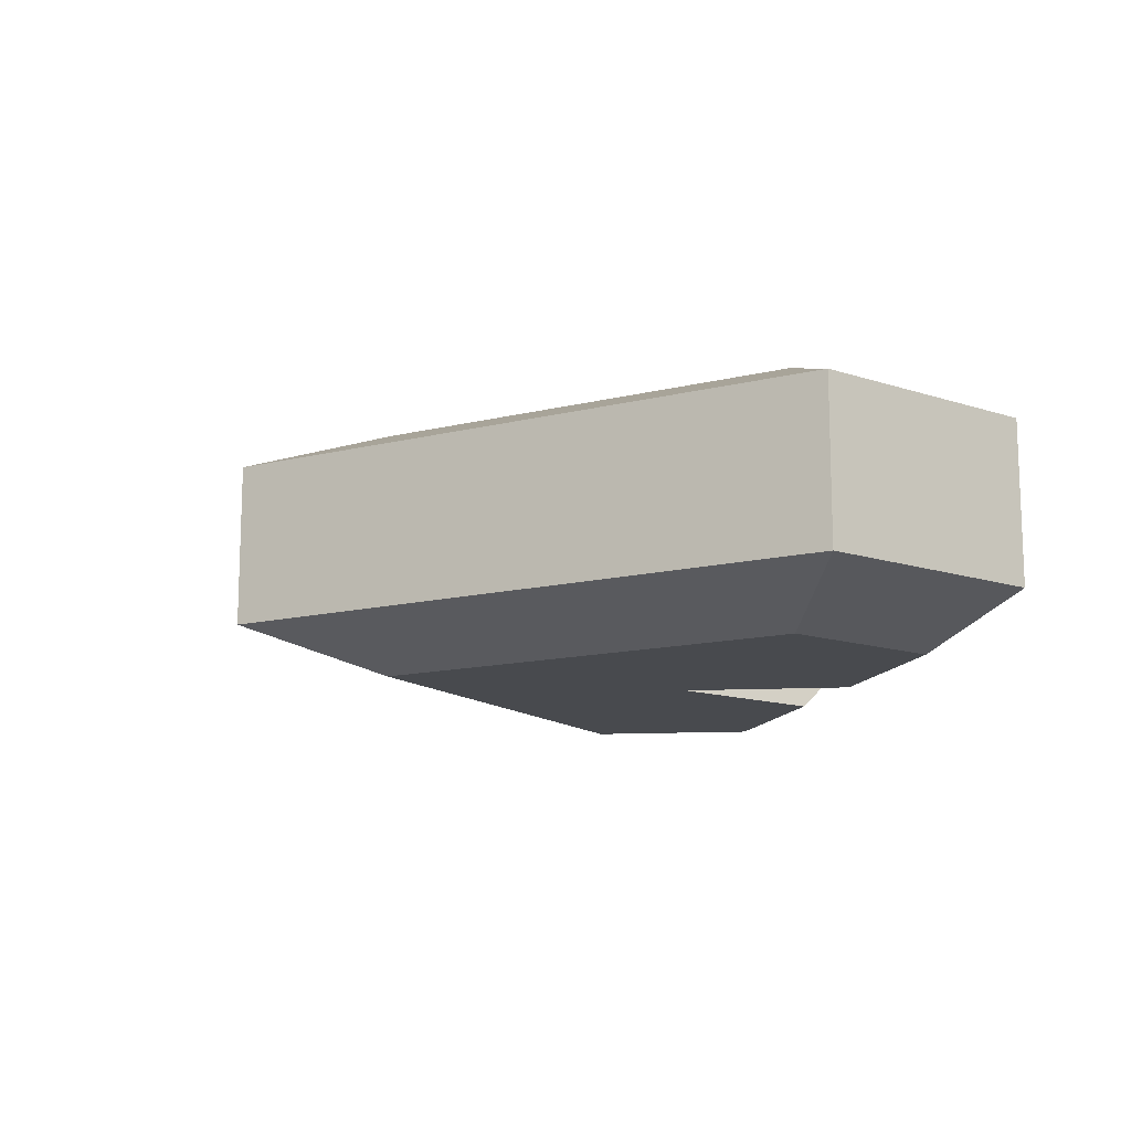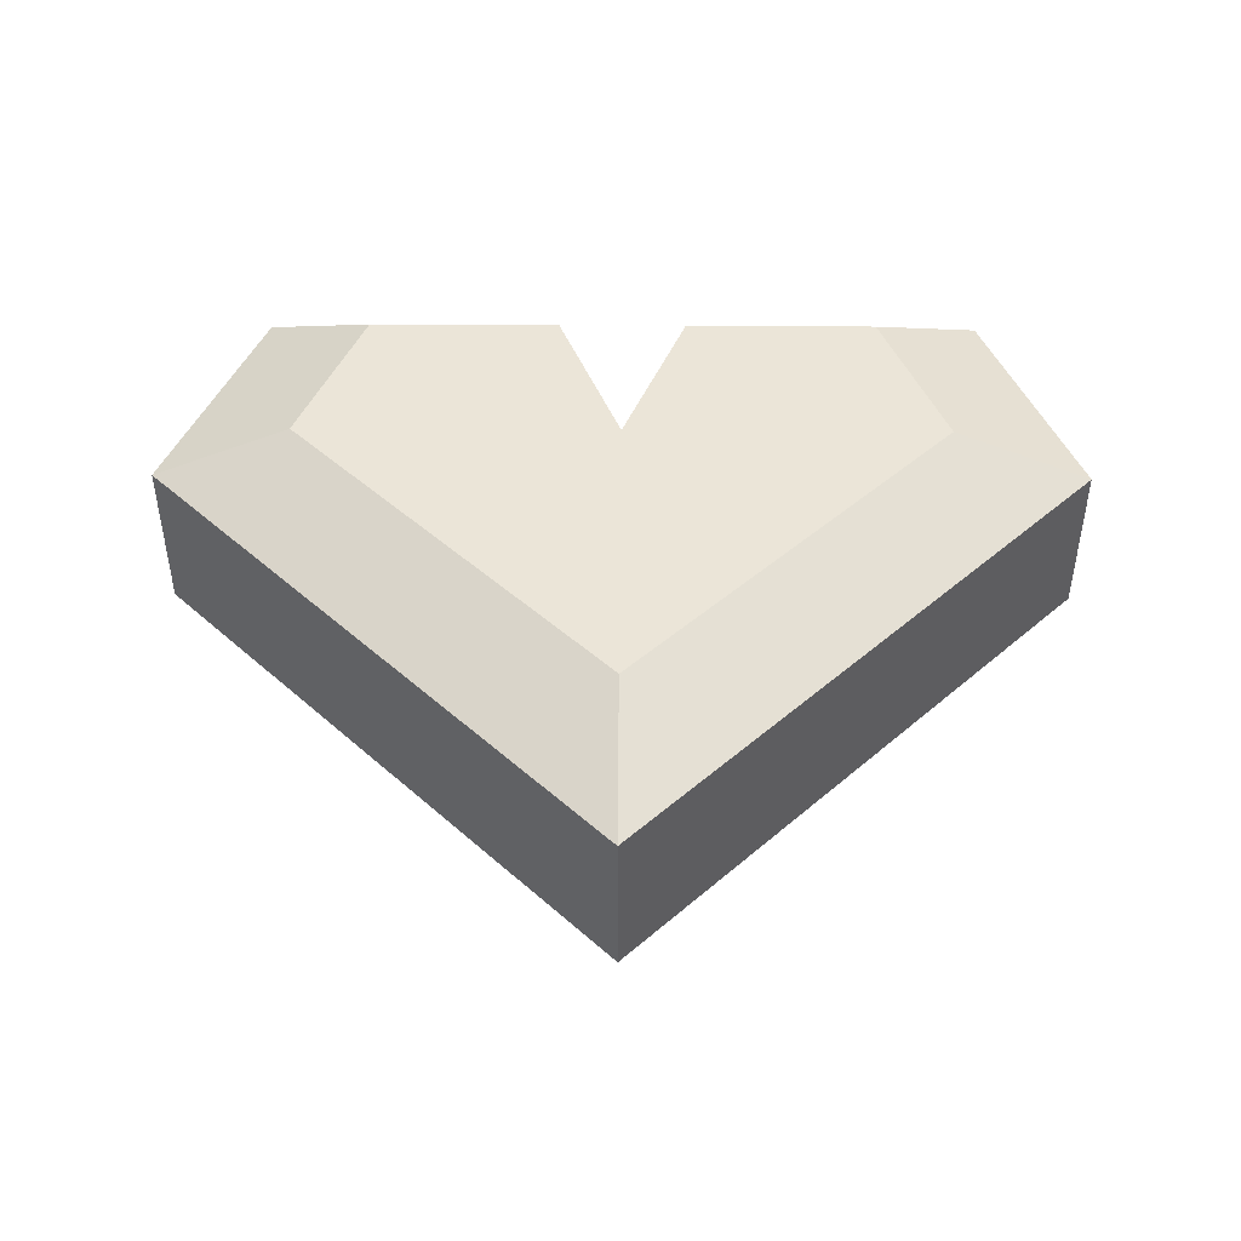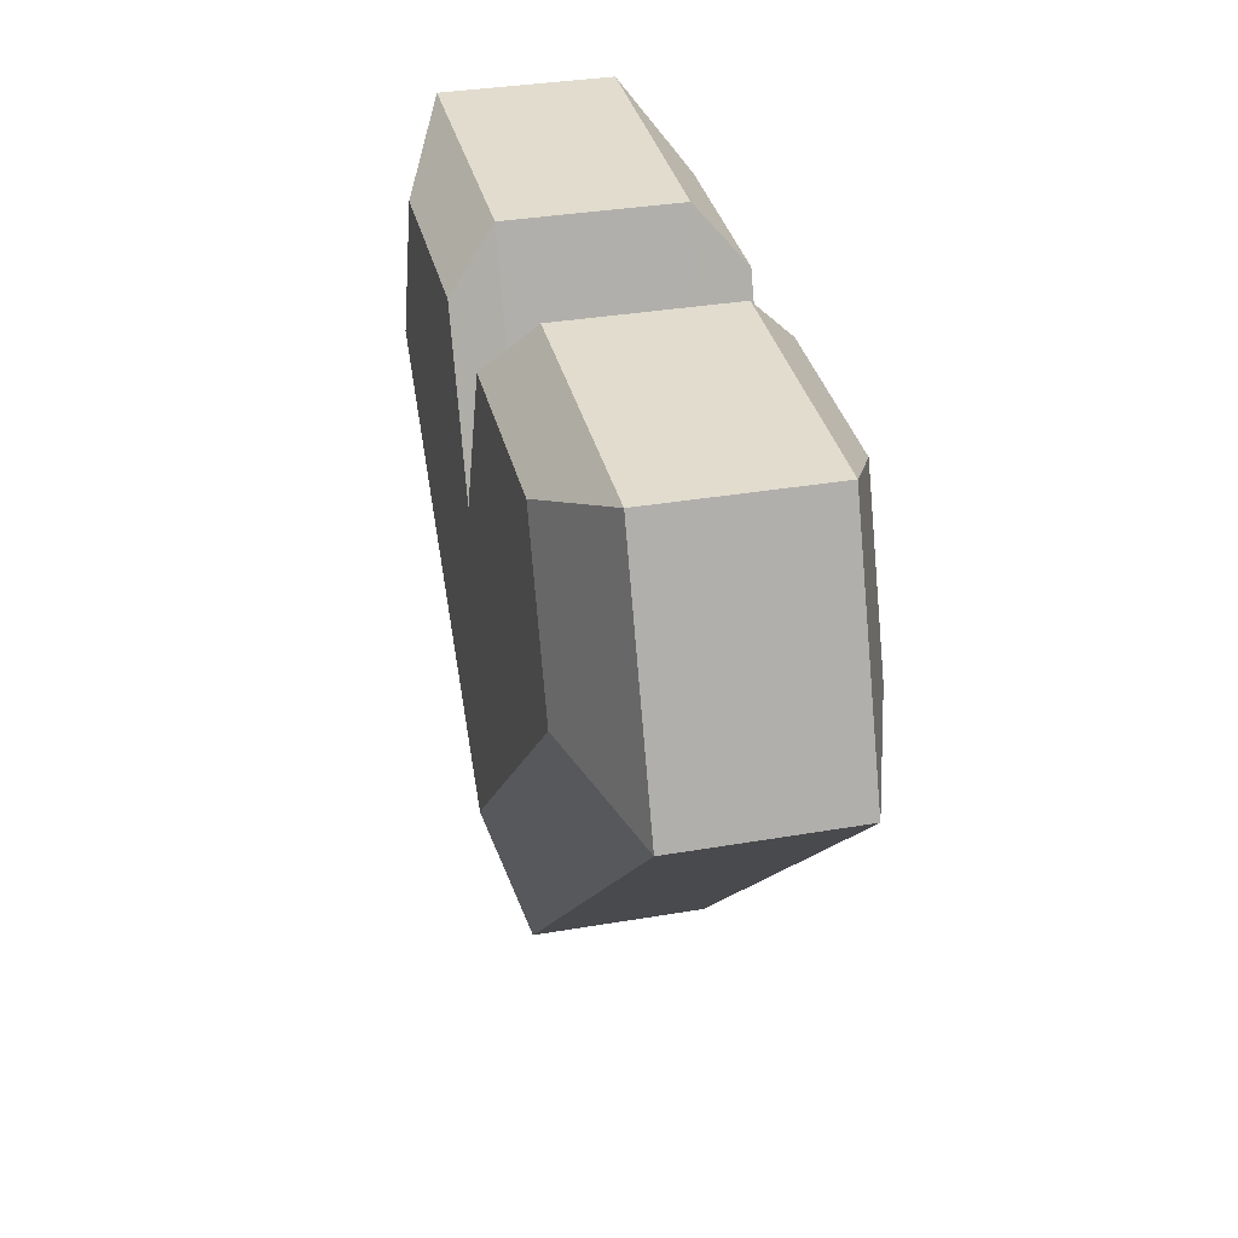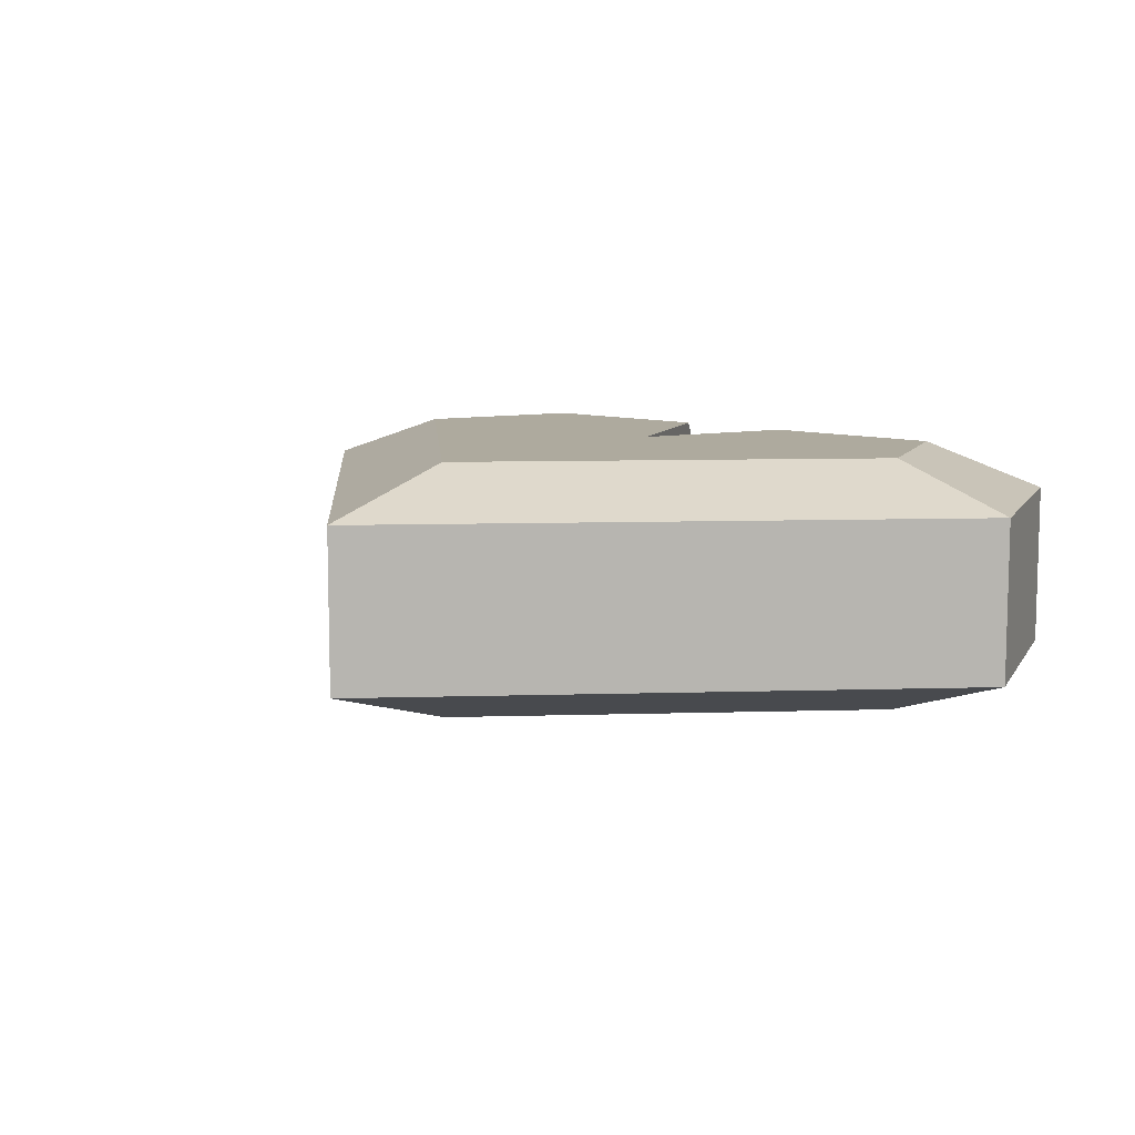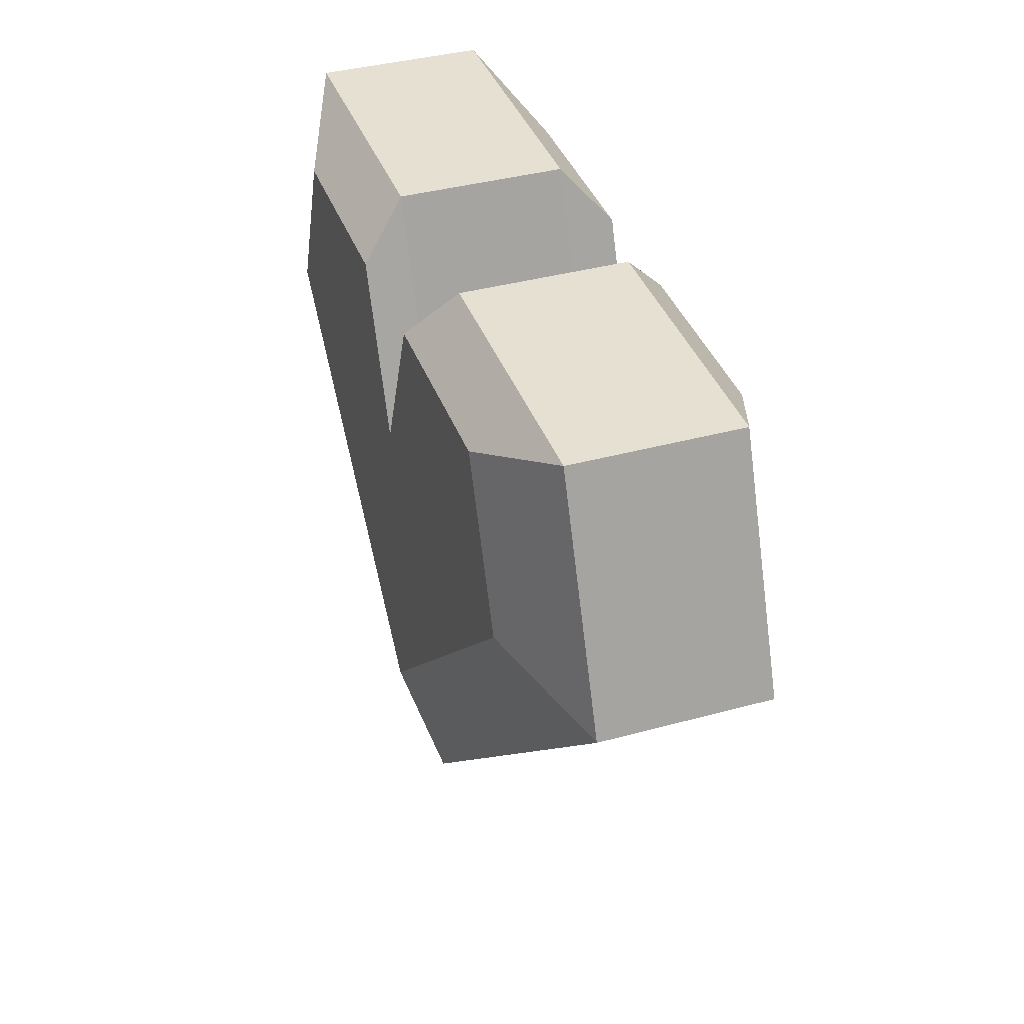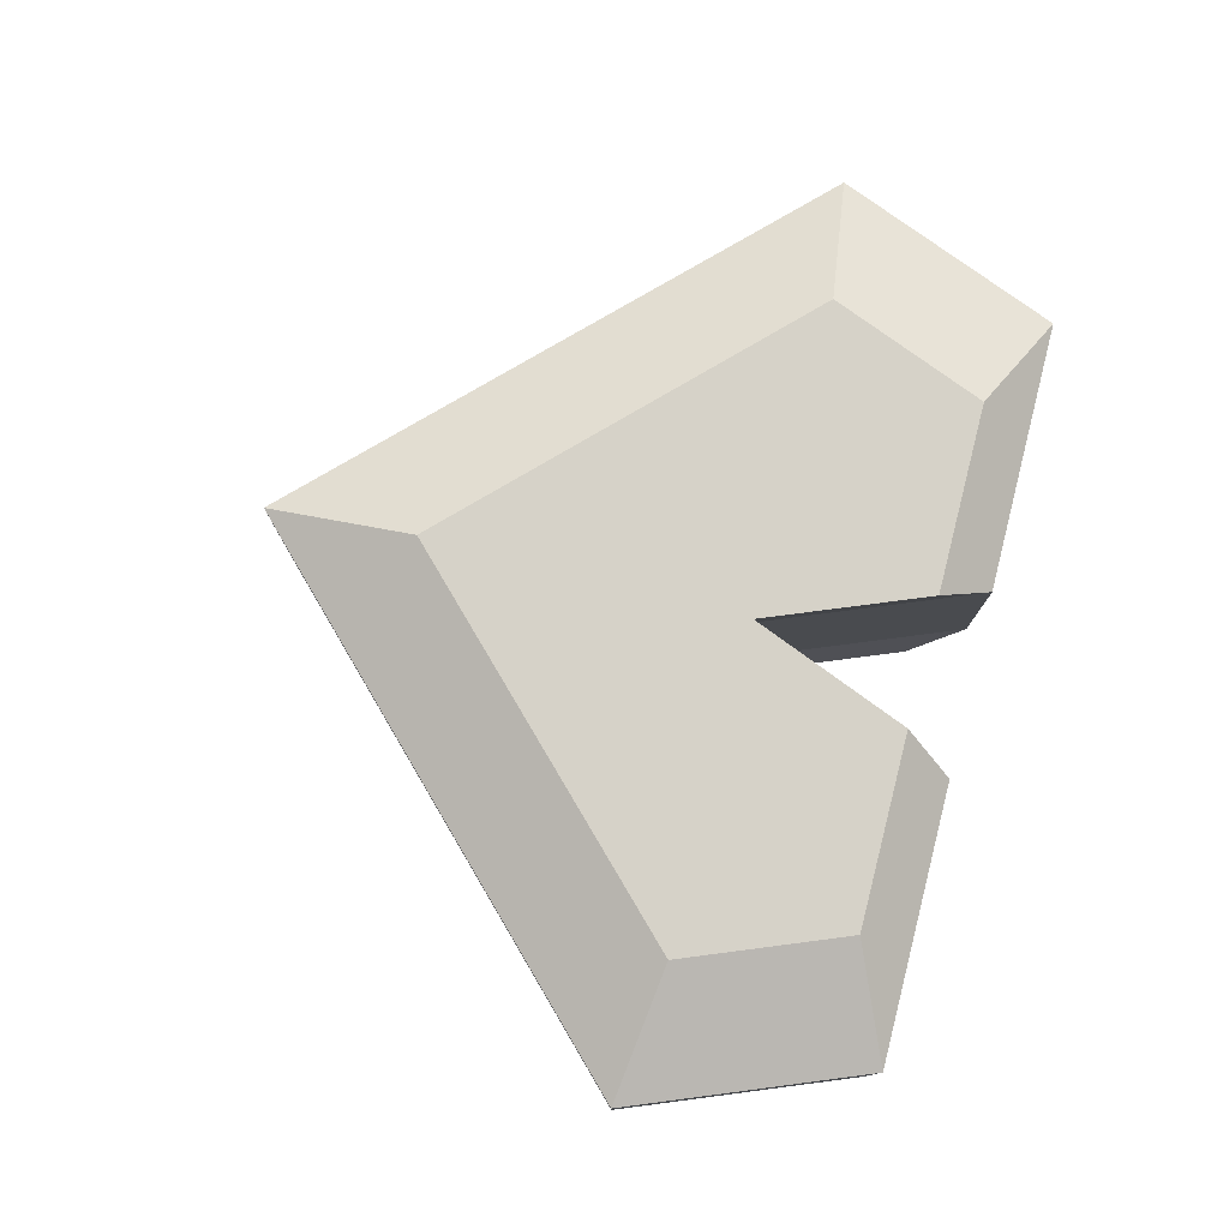
<metadata>
{"format":"obj","ext":"obj","renderer":"f3d","projection":"perspective","resolution":1024,"background":"white","views":[{"elev":-13.1,"azim":74.7,"up":"+Z"},{"elev":45.9,"azim":0.4,"up":"+Z"},{"elev":34.0,"azim":76.8,"up":"+Y"},{"elev":9.3,"azim":40.6,"up":"+Z"},{"elev":38.4,"azim":-109.1,"up":"+Y"},{"elev":77.5,"azim":104.4,"up":"+Z"}]}
</metadata>
<code>
o Cube
v 0 -1 -0.18
v -0 -1 0.18
v 1 0 -0.18
v 1 0 0.18
v -1 0 0.18
v -1 0 -0.18
v 0 0 -0.18
v -1e-06 0 0.18
v -0.8 0.5 -0.18
v -0.2 0.5 -0.18
v -0.8 0.5 0.18
v -0.2 0.5 0.18
v 0.8 0.5 -0.18
v 0.8 0.5 0.18
v 0.2 0.5 -0.18
v 0.2 0.5 0.18
v -0 -0.6625 0.28
v 0.7 0.0375 0.28
v -0.7 0.0375 0.28
v -1e-06 0.0375 0.28
v -0.56 0.3875 0.28
v -0.14 0.3875 0.28
v 0.56 0.3875 0.28
v 0.14 0.3875 0.28
v 0 -0.6625 -0.28
v 0.7 0.0375 -0.28
v -0.7 0.0375 -0.28
v 0 0.0375 -0.28
v -0.56 0.3875 -0.28
v -0.14 0.3875 -0.28
v 0.56 0.3875 -0.28
v 0.14 0.3875 -0.28
f 13 26 31
f 1 4 2
f 6 11 9
f 2 6 1
f 11 19 21
f 7 30 10
f 9 12 10
f 15 31 32
f 8 10 12
f 8 24 16
f 14 15 16
f 5 17 19
f 7 16 15
f 4 13 14
f 20 17 18
f 20 21 19
f 18 24 20
f 16 23 14
f 8 22 20
f 14 18 4
f 4 17 2
f 12 21 22
f 25 28 26
f 28 31 26
f 27 30 28
f 6 25 1
f 3 25 26
f 10 29 9
f 9 27 6
f 7 32 28
f 13 3 26
f 1 3 4
f 6 5 11
f 2 5 6
f 11 5 19
f 7 28 30
f 9 11 12
f 15 13 31
f 8 7 10
f 8 20 24
f 14 13 15
f 5 2 17
f 7 8 16
f 4 3 13
f 20 19 17
f 20 22 21
f 18 23 24
f 16 24 23
f 8 12 22
f 14 23 18
f 4 18 17
f 12 11 21
f 25 27 28
f 28 32 31
f 27 29 30
f 6 27 25
f 3 1 25
f 10 30 29
f 9 29 27
f 7 15 32

</code>
